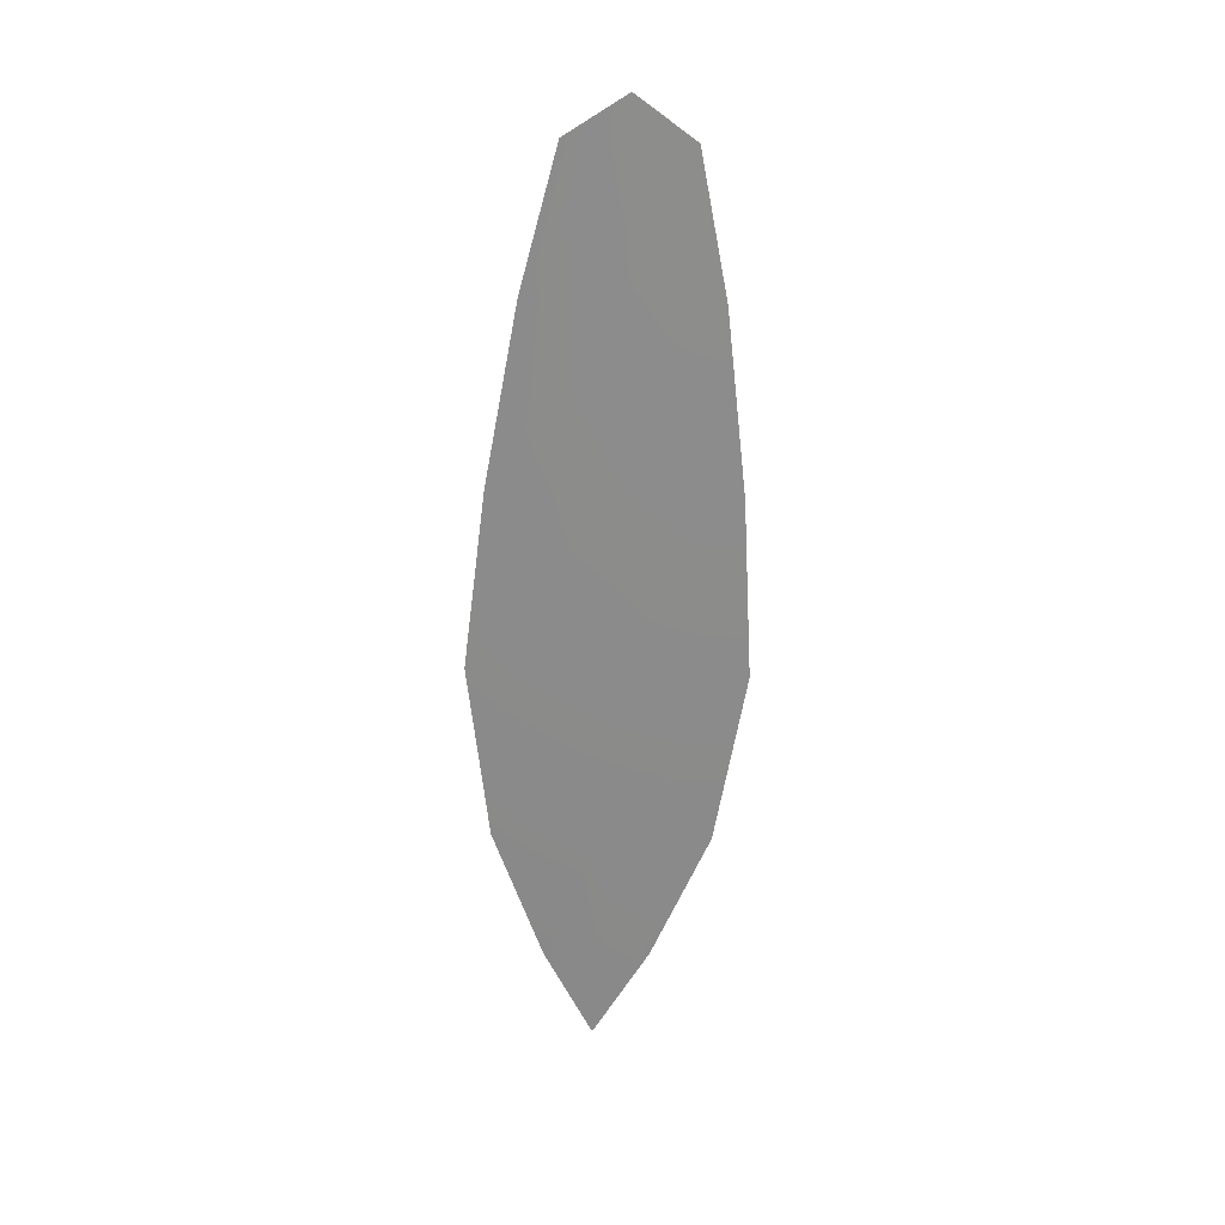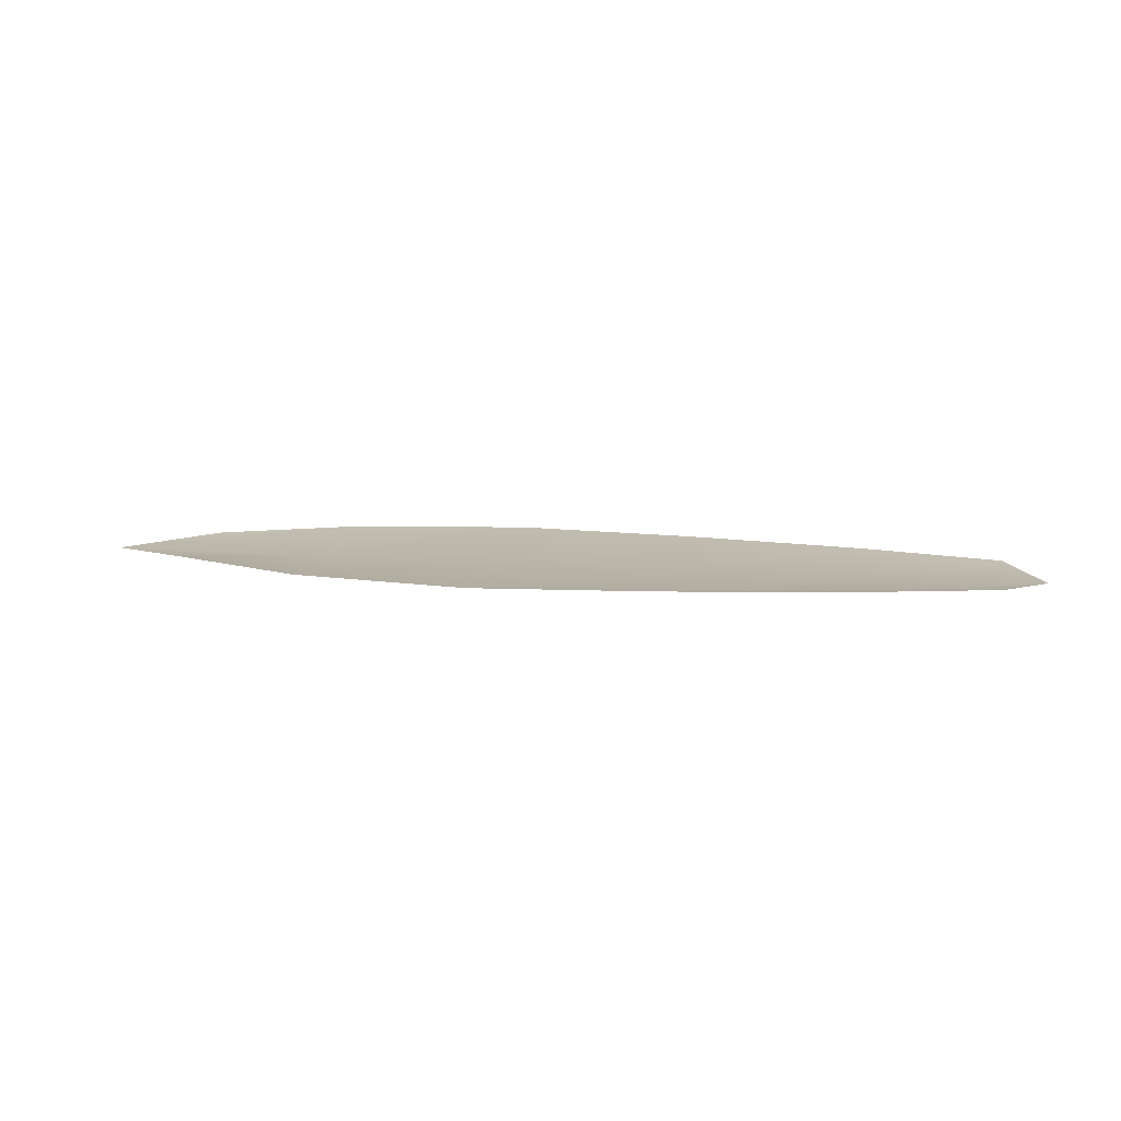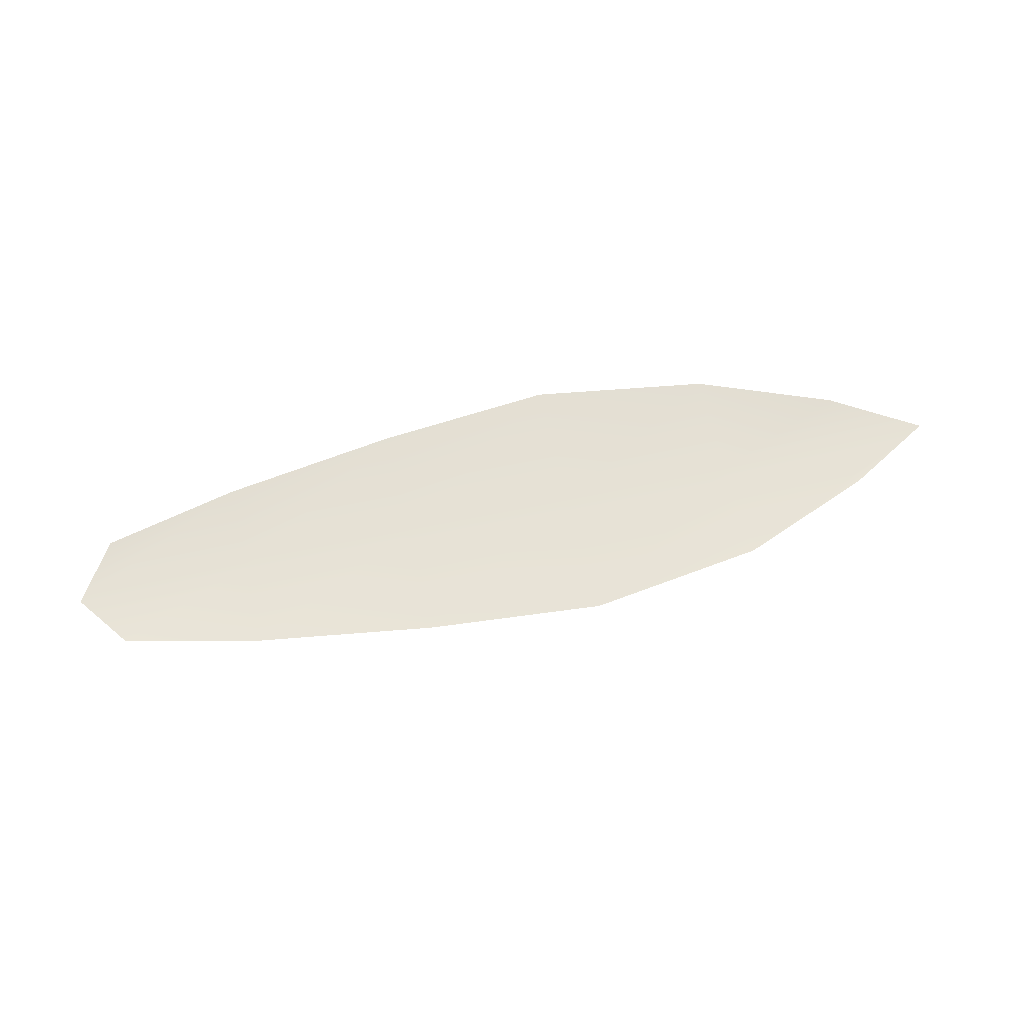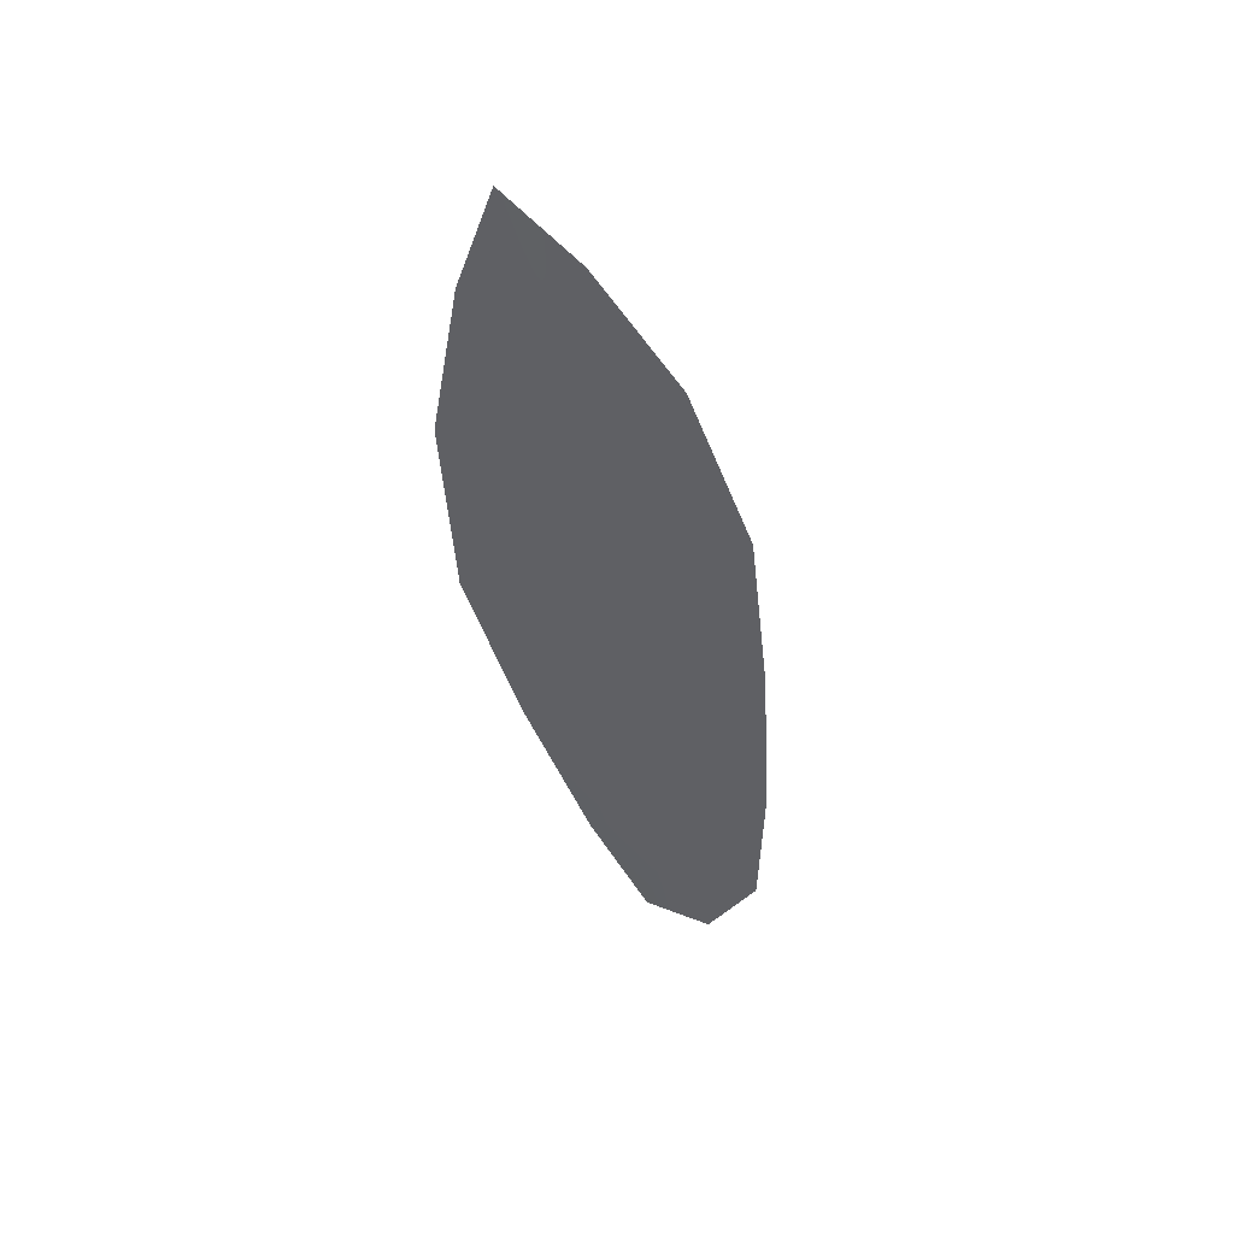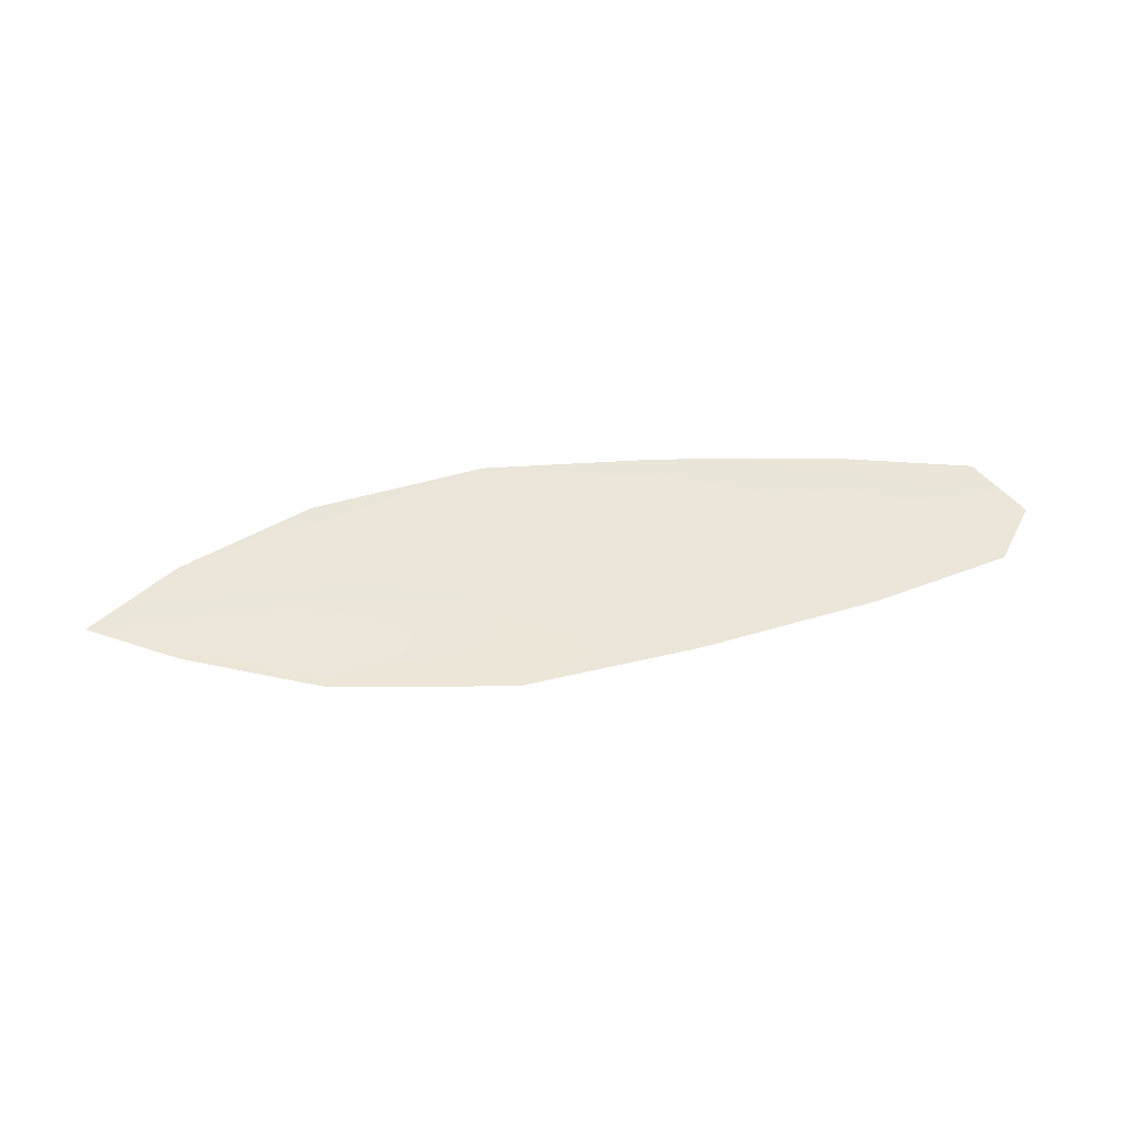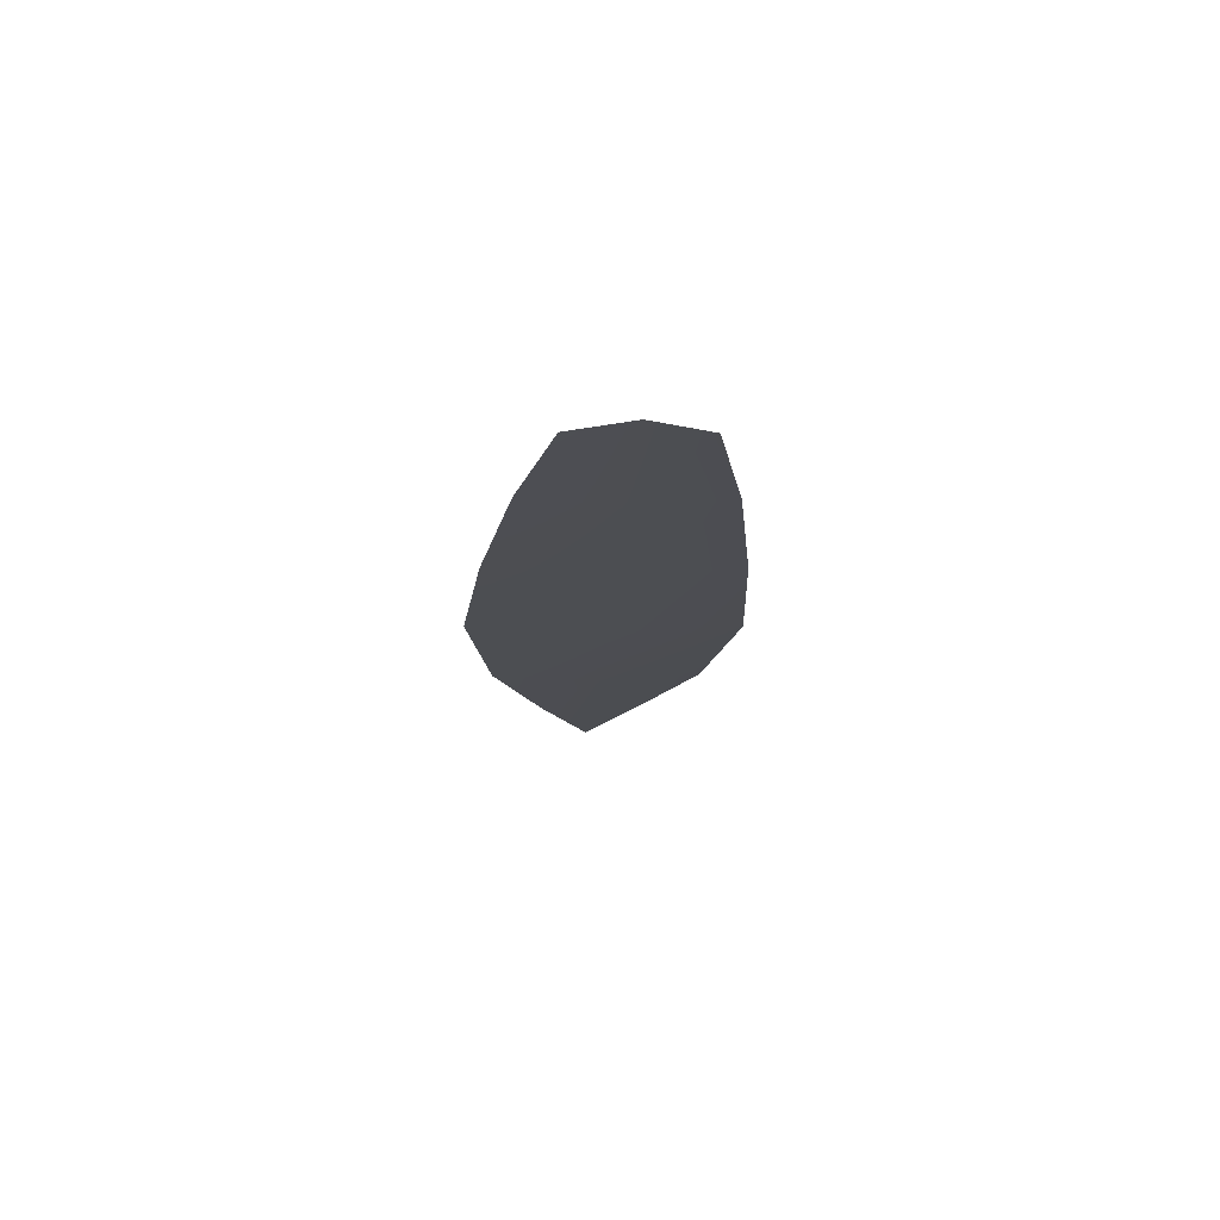
<metadata>
{"format":"obj","ext":"obj","renderer":"f3d","projection":"perspective","resolution":1024,"background":"white","views":[{"elev":-63.4,"azim":-105.7,"up":"+Z"},{"elev":12.7,"azim":178.4,"up":"+Z"},{"elev":65.2,"azim":-26.7,"up":"+Z"},{"elev":-45.1,"azim":88.1,"up":"+Z"},{"elev":53.8,"azim":157.9,"up":"+Z"},{"elev":-16.3,"azim":-106.6,"up":"+Z"}]}
</metadata>
<code>
o feather_flight_secondary_032
v 0.2975 0.2433 0.0318
v 0.2954 0.2346 0.03194
v 0.3579 0.2283 0.03124
v 0.356 0.2204 0.0315
v 0.2934 0.2397 0.03139
v 0.3637 0.2228 0.03081
v 0.3083 0.2432 0.03168
v 0.3221 0.242 0.03153
v 0.3357 0.24 0.0314
v 0.3486 0.2348 0.03127
v 0.3448 0.2188 0.03164
v 0.3311 0.2202 0.03173
v 0.318 0.2246 0.03182
v 0.3051 0.2298 0.0319
v 0.3067 0.2365 0.03128
v 0.32 0.2333 0.03117
v 0.3334 0.2301 0.03106
v 0.3467 0.2268 0.03095
f 18 10 3 6
f 11 18 6 4
f 5 1 7 15
f 15 7 8 16
f 16 8 9 17
f 17 9 10 18
f 2 5 15 14
f 14 15 16 13
f 13 16 17 12
f 12 17 18 11

</code>
